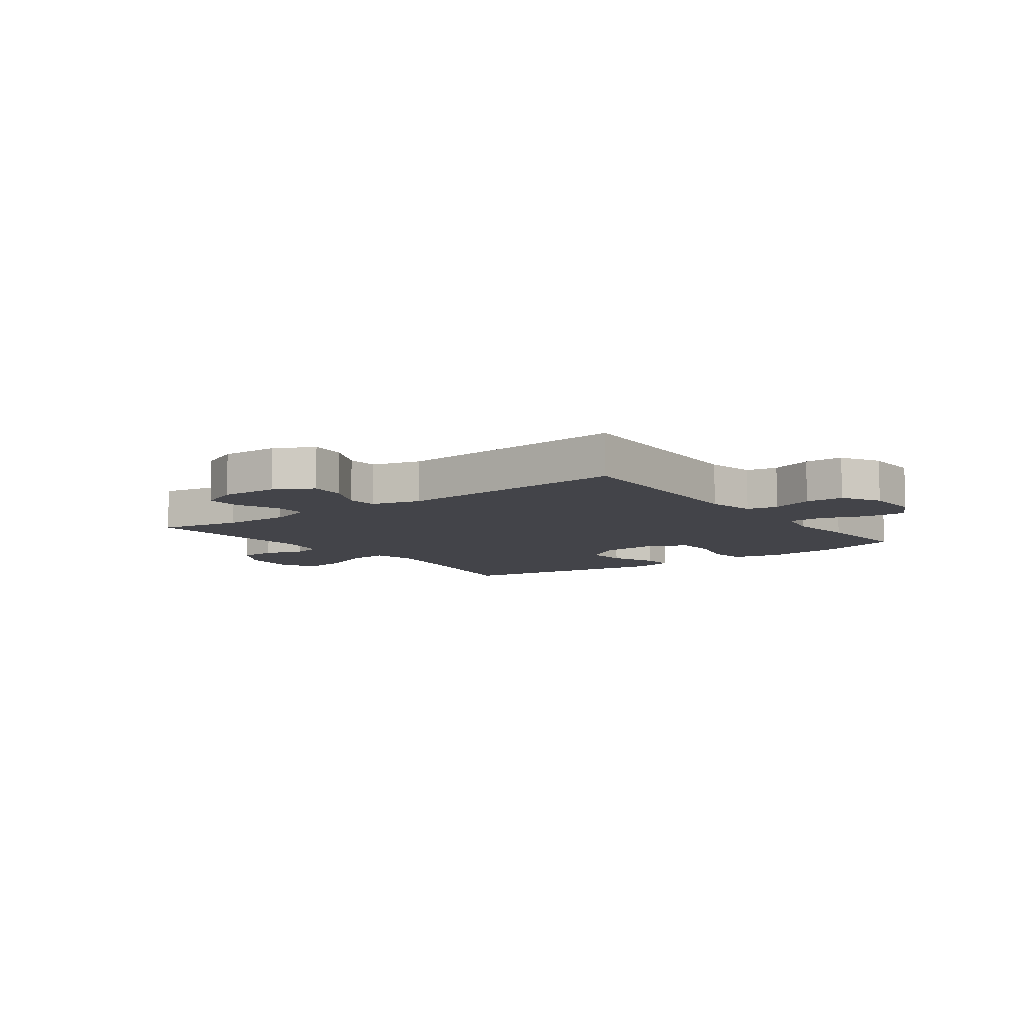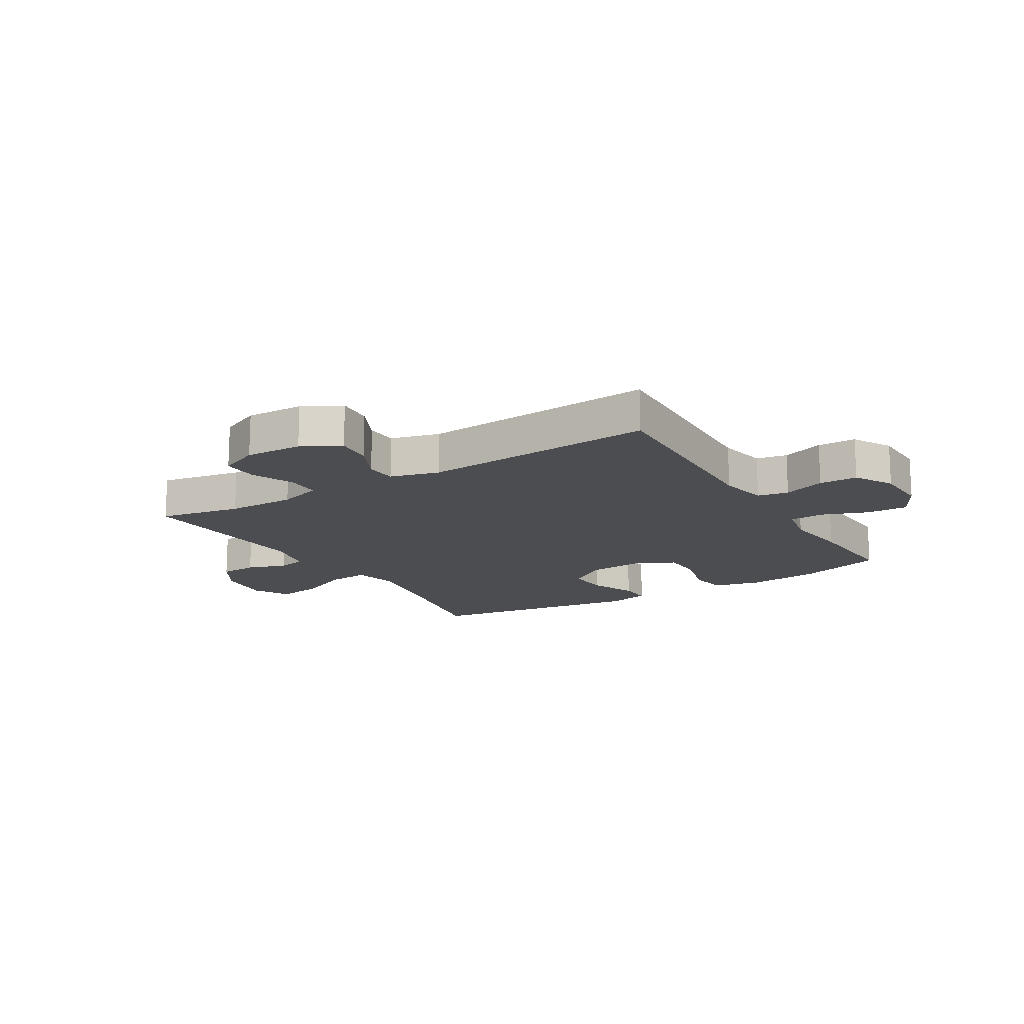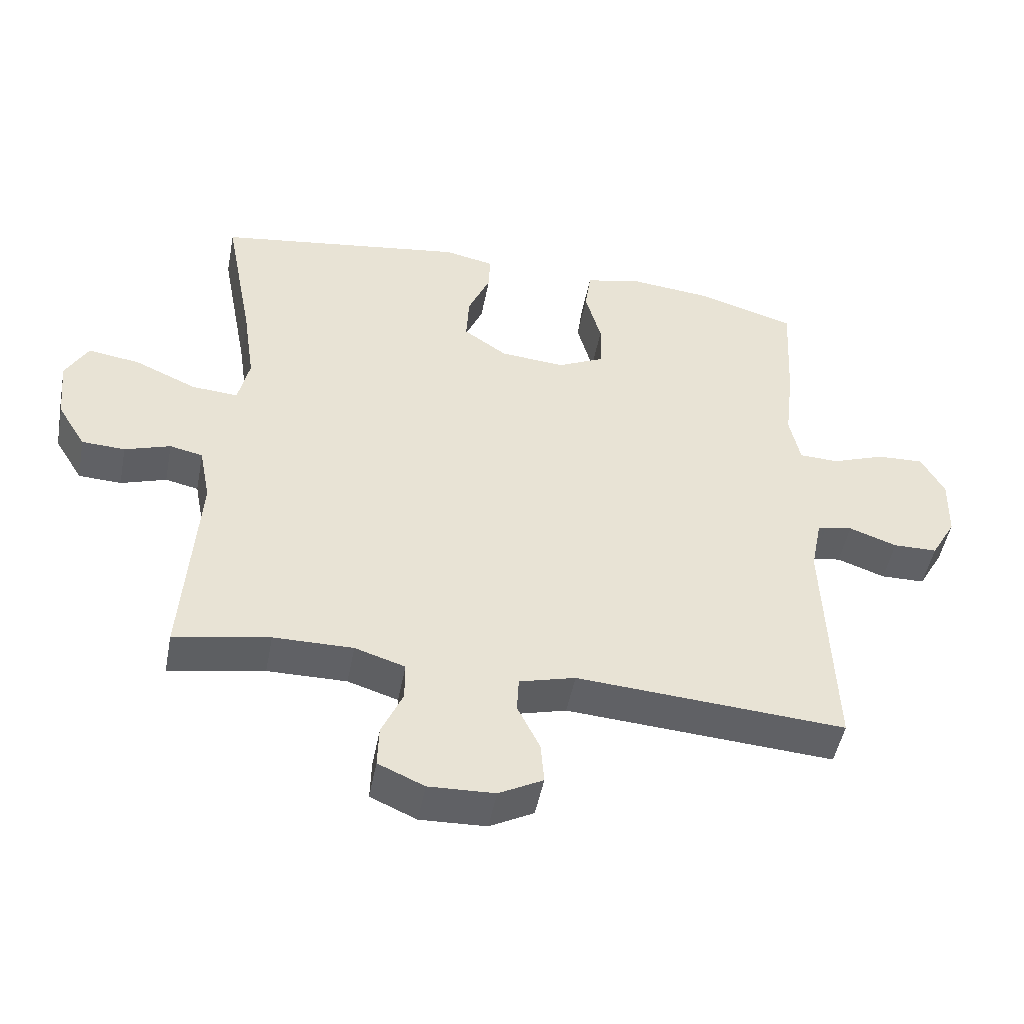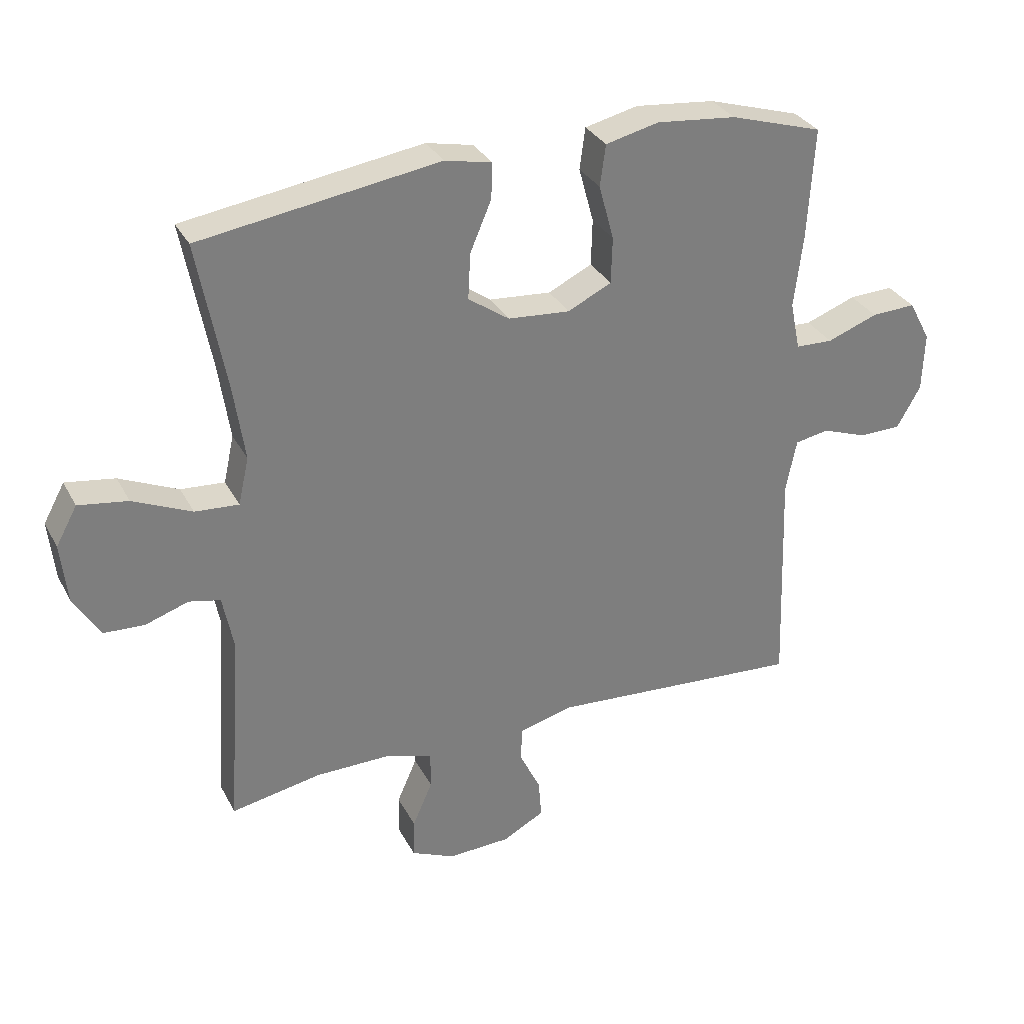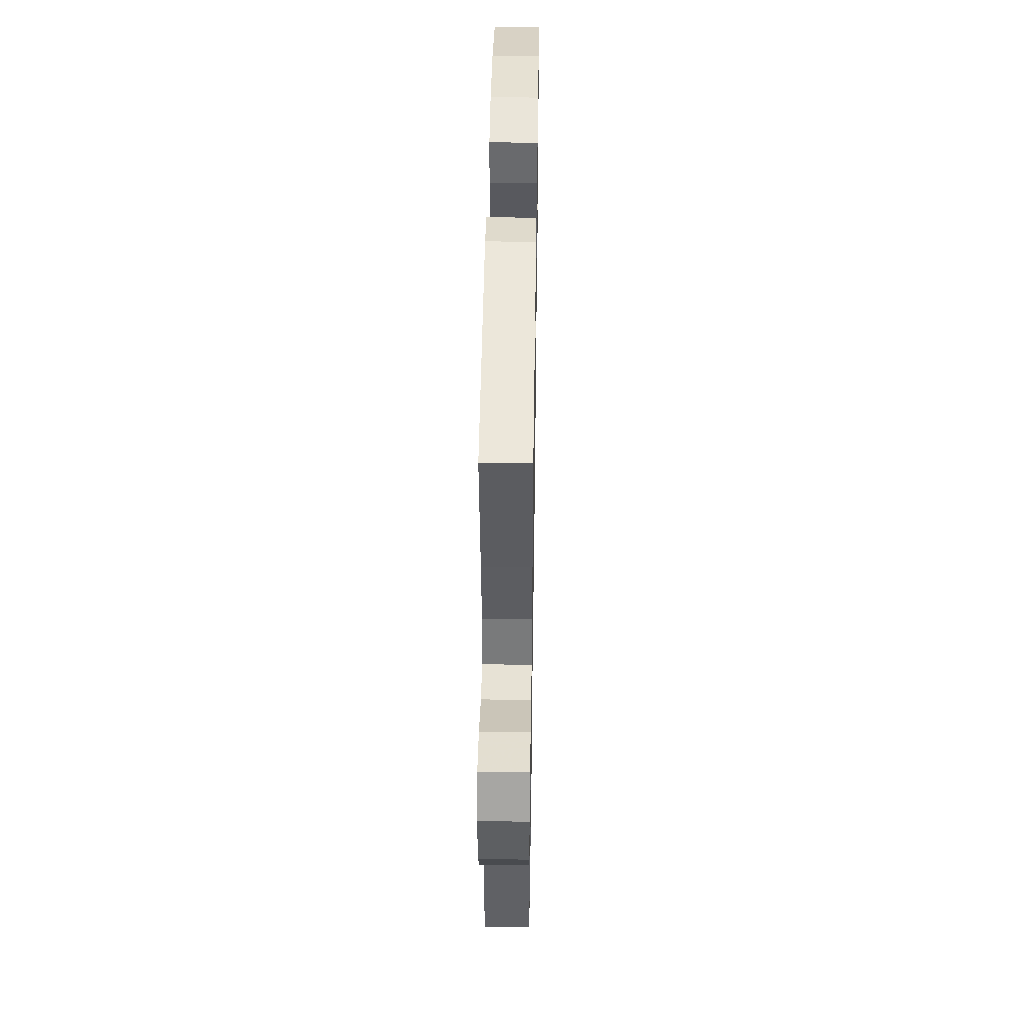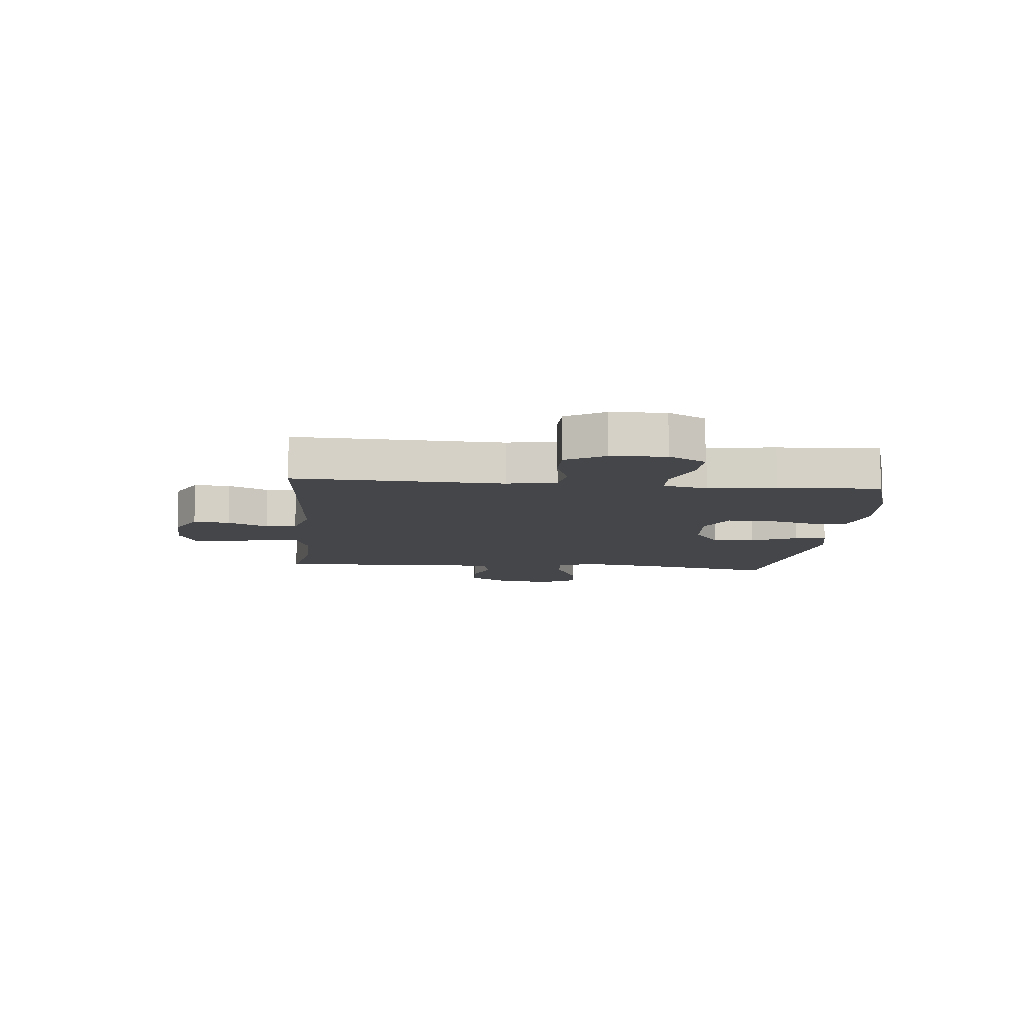
<metadata>
{"format":"obj","ext":"obj","renderer":"f3d","projection":"perspective","resolution":1024,"background":"white","views":[{"elev":-8.4,"azim":-143.4,"up":"+Y"},{"elev":-15.6,"azim":-148.7,"up":"+Y"},{"elev":-48.8,"azim":169.2,"up":"+Z"},{"elev":31.7,"azim":156.0,"up":"+Z"},{"elev":44.5,"azim":90.9,"up":"+Z"},{"elev":-9.7,"azim":-95.4,"up":"+Y"}]}
</metadata>
<code>
v 0.5 0.07 -0.5
v 0.356 0.07 -0.473
v 0.236 0.07 -0.472
v 0.16 0.07 -0.496
v 0.16 0.07 -0.555
v 0.192 0.07 -0.628
v 0.194 0.07 -0.691
v 0.124 0.07 -0.722
v 0.024 0.07 -0.718
v -0.043 0.07 -0.682
v -0.038 0.07 -0.619
v -0.004 0.07 -0.549
v -0.007 0.07 -0.495
v -0.092 0.07 -0.472
v -0.5 0.07 -0.5
v -0.487 0.07 -0.138
v -0.504 0.07 -0.053
v -0.558 0.07 -0.043
v -0.631 0.07 -0.069
v -0.698 0.07 -0.068
v -0.736 0.07 -0.001
v -0.739 0.07 0.094
v -0.704 0.07 0.159
v -0.633 0.07 0.156
v -0.552 0.07 0.126
v -0.492 0.07 0.128
v -0.476 0.07 0.205
v -0.49 0.07 0.323
v -0.5 0.07 0.5
v -0.352 0.07 0.545
v -0.224 0.07 0.558
v -0.139 0.07 0.538
v -0.13 0.07 0.472
v -0.154 0.07 0.384
v -0.152 0.07 0.31
v -0.082 0.07 0.276
v 0.017 0.07 0.284
v 0.083 0.07 0.33
v 0.079 0.07 0.404
v 0.045 0.07 0.484
v 0.043 0.07 0.541
v 0.118 0.07 0.557
v 0.5 0.07 0.5
v 0.456 0.07 0.265
v 0.438 0.07 0.142
v 0.455 0.07 0.066
v 0.525 0.07 0.071
v 0.619 0.07 0.113
v 0.698 0.07 0.125
v 0.732 0.07 0.063
v 0.722 0.07 -0.033
v 0.679 0.07 -0.103
v 0.614 0.07 -0.106
v 0.545 0.07 -0.083
v 0.495 0.07 -0.094
v 0.478 0.07 -0.181
v 0.5 0 -0.5
v 0.356 0 -0.473
v 0.236 0 -0.472
v 0.16 0 -0.496
v 0.16 0 -0.555
v 0.192 0 -0.628
v 0.194 0 -0.691
v 0.124 0 -0.722
v 0.024 0 -0.718
v -0.043 0 -0.682
v -0.038 0 -0.619
v -0.004 0 -0.549
v -0.007 0 -0.495
v -0.092 0 -0.472
v -0.5 0 -0.5
v -0.487 0 -0.138
v -0.504 0 -0.053
v -0.558 0 -0.043
v -0.631 0 -0.069
v -0.698 0 -0.068
v -0.736 0 -0.001
v -0.739 0 0.094
v -0.704 0 0.159
v -0.633 0 0.156
v -0.552 0 0.126
v -0.492 0 0.128
v -0.476 0 0.205
v -0.49 0 0.323
v -0.5 0 0.5
v -0.352 0 0.545
v -0.224 0 0.558
v -0.139 0 0.538
v -0.13 0 0.472
v -0.154 0 0.384
v -0.152 0 0.31
v -0.082 0 0.276
v 0.017 0 0.284
v 0.083 0 0.33
v 0.079 0 0.404
v 0.045 0 0.484
v 0.043 0 0.541
v 0.118 0 0.557
v 0.5 0 0.5
v 0.456 0 0.265
v 0.438 0 0.142
v 0.455 0 0.066
v 0.525 0 0.071
v 0.619 0 0.113
v 0.698 0 0.125
v 0.732 0 0.063
v 0.722 0 -0.033
v 0.679 0 -0.103
v 0.614 0 -0.106
v 0.545 0 -0.083
v 0.495 0 -0.094
v 0.478 0 -0.181
f 52 53 54
f 51 52 54
f 50 51 54
f 49 50 54
f 48 49 54
f 47 48 54
f 46 47 54 55
f 42 43 44
f 41 42 44
f 40 41 44
f 39 40 44
f 38 39 44 45
f 37 38 45 46
f 32 33 34
f 31 32 34
f 30 31 34
f 29 30 34
f 28 29 34
f 27 28 34
f 26 27 34 35
f 23 24 25
f 22 23 25
f 21 22 25
f 20 21 25
f 19 20 25
f 18 19 25
f 17 18 25 26
f 26 35 36
f 17 26 36
f 16 17 36
f 10 11 12
f 9 10 12
f 8 9 12
f 7 8 12
f 6 7 12
f 5 6 12
f 4 5 12 13
f 3 4 13 14
f 56 1 2
f 56 2 3
f 46 55 56
f 37 46 56
f 36 37 56
f 16 36 56
f 15 16 56
f 14 15 56
f 3 14 56
f 110 109 108
f 110 108 107
f 110 107 106
f 110 106 105
f 110 105 104
f 110 104 103
f 111 110 103 102
f 100 99 98
f 100 98 97
f 100 97 96
f 100 96 95
f 101 100 95 94
f 102 101 94 93
f 90 89 88
f 90 88 87
f 90 87 86
f 90 86 85
f 90 85 84
f 90 84 83
f 91 90 83 82
f 81 80 79
f 81 79 78
f 81 78 77
f 81 77 76
f 81 76 75
f 81 75 74
f 82 81 74 73
f 92 91 82
f 92 82 73
f 92 73 72
f 68 67 66
f 68 66 65
f 68 65 64
f 68 64 63
f 68 63 62
f 68 62 61
f 69 68 61 60
f 70 69 60 59
f 58 57 112
f 59 58 112
f 112 111 102
f 112 102 93
f 112 93 92
f 112 92 72
f 112 72 71
f 112 71 70
f 112 70 59
f 1 57 58 2
f 2 58 59 3
f 3 59 60 4
f 4 60 61 5
f 5 61 62 6
f 6 62 63 7
f 7 63 64 8
f 8 64 65 9
f 9 65 66 10
f 10 66 67 11
f 11 67 68 12
f 12 68 69 13
f 13 69 70 14
f 14 70 71 15
f 15 71 72 16
f 16 72 73 17
f 17 73 74 18
f 18 74 75 19
f 19 75 76 20
f 20 76 77 21
f 21 77 78 22
f 22 78 79 23
f 23 79 80 24
f 24 80 81 25
f 25 81 82 26
f 26 82 83 27
f 27 83 84 28
f 28 84 85 29
f 29 85 86 30
f 30 86 87 31
f 31 87 88 32
f 32 88 89 33
f 33 89 90 34
f 34 90 91 35
f 35 91 92 36
f 36 92 93 37
f 37 93 94 38
f 38 94 95 39
f 39 95 96 40
f 40 96 97 41
f 41 97 98 42
f 42 98 99 43
f 43 99 100 44
f 44 100 101 45
f 45 101 102 46
f 46 102 103 47
f 47 103 104 48
f 48 104 105 49
f 49 105 106 50
f 50 106 107 51
f 51 107 108 52
f 52 108 109 53
f 53 109 110 54
f 54 110 111 55
f 55 111 112 56
f 56 112 57 1

</code>
